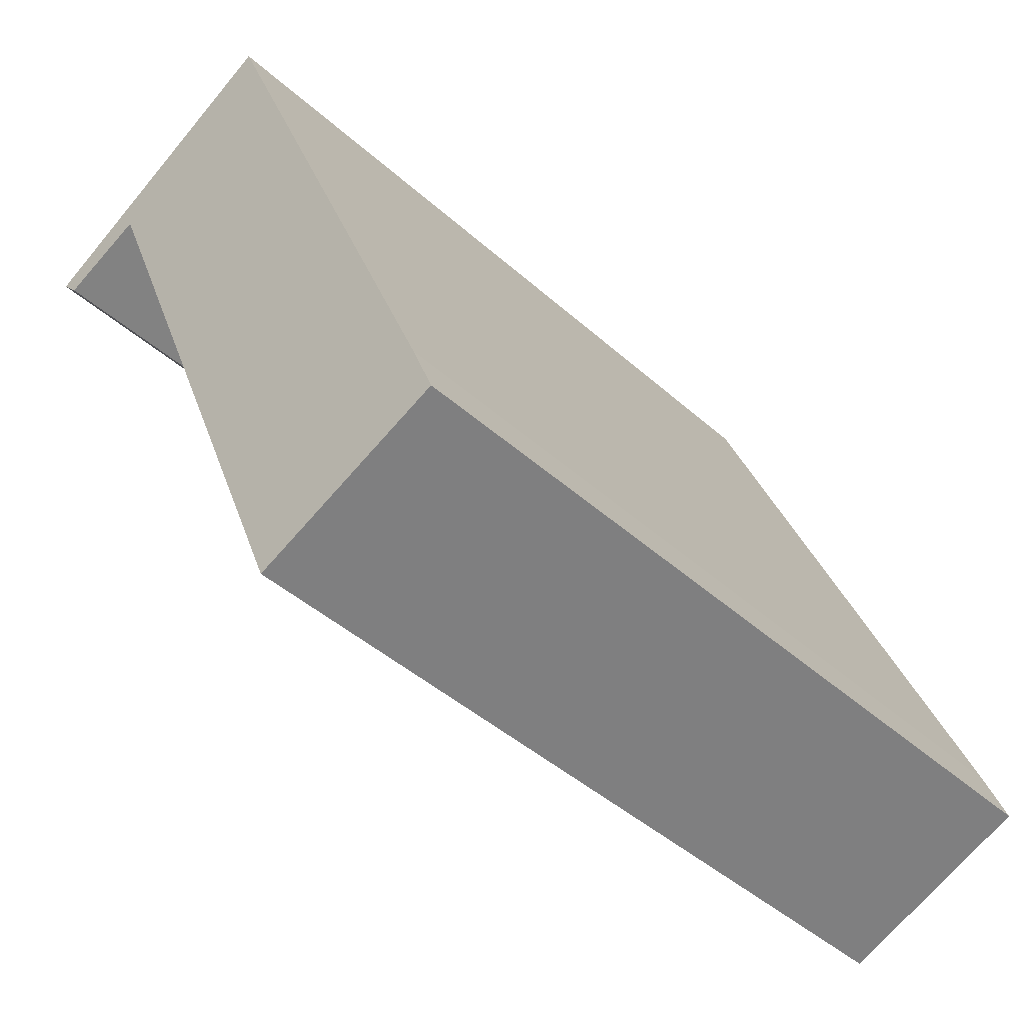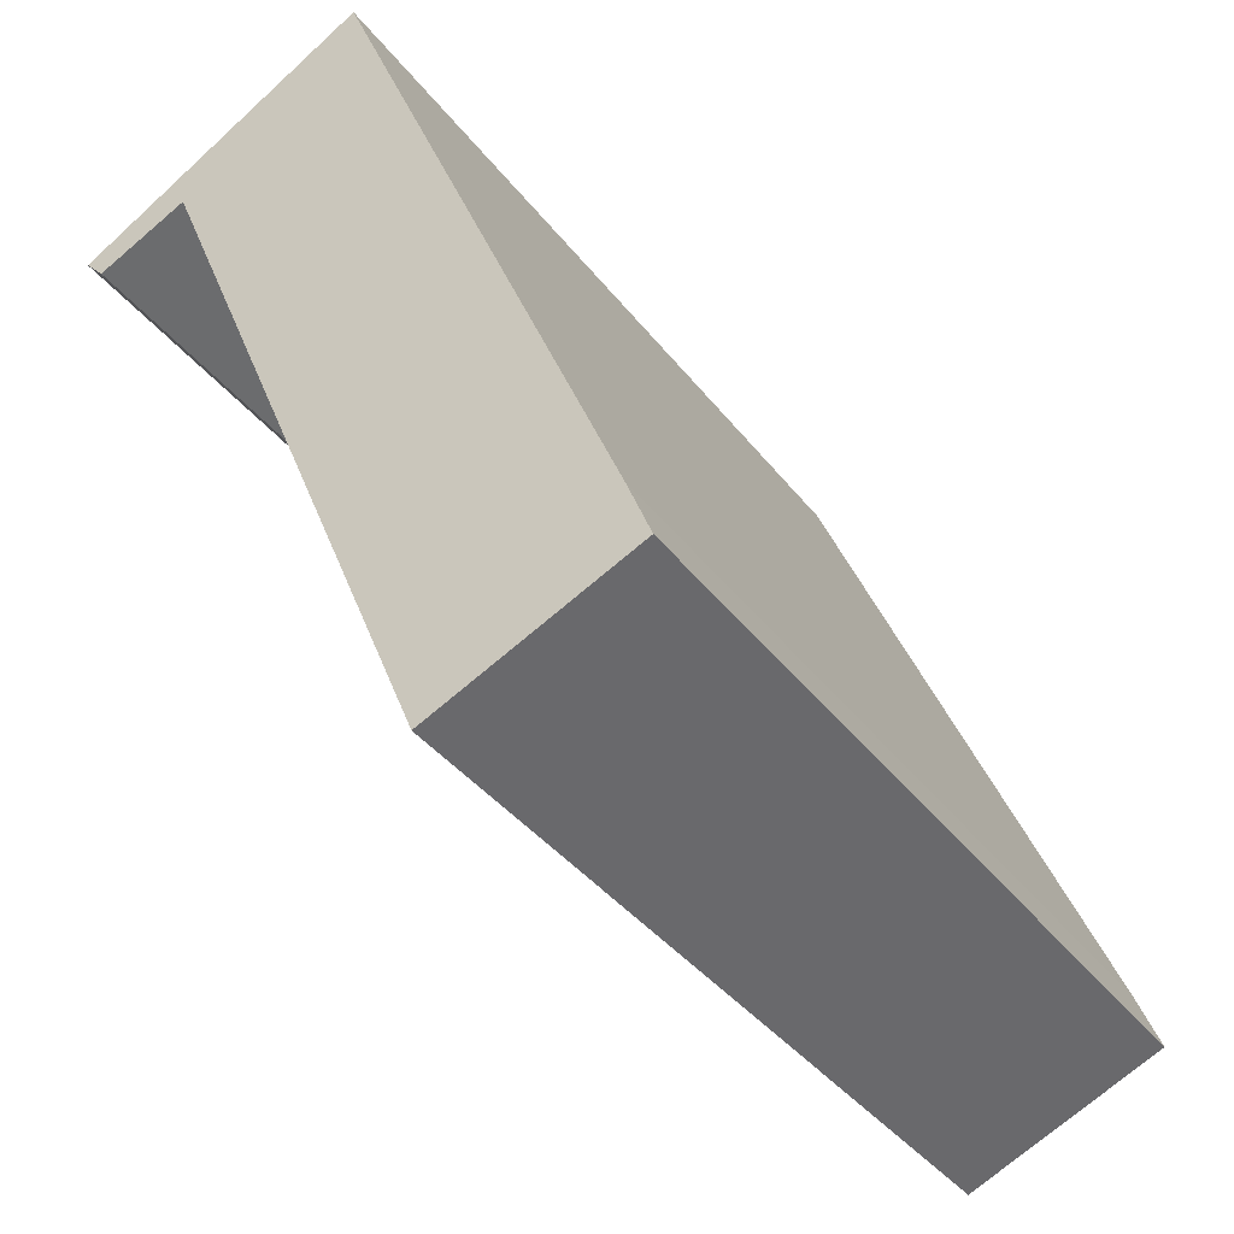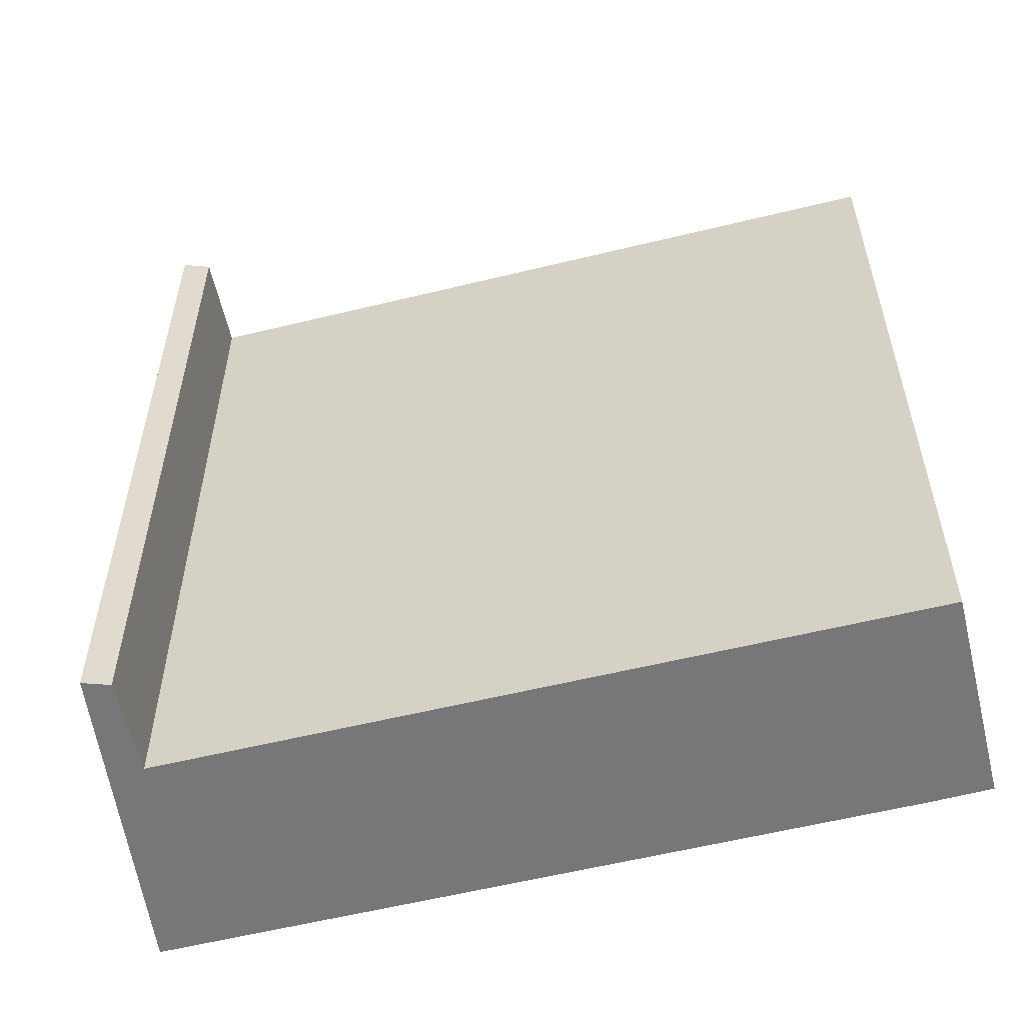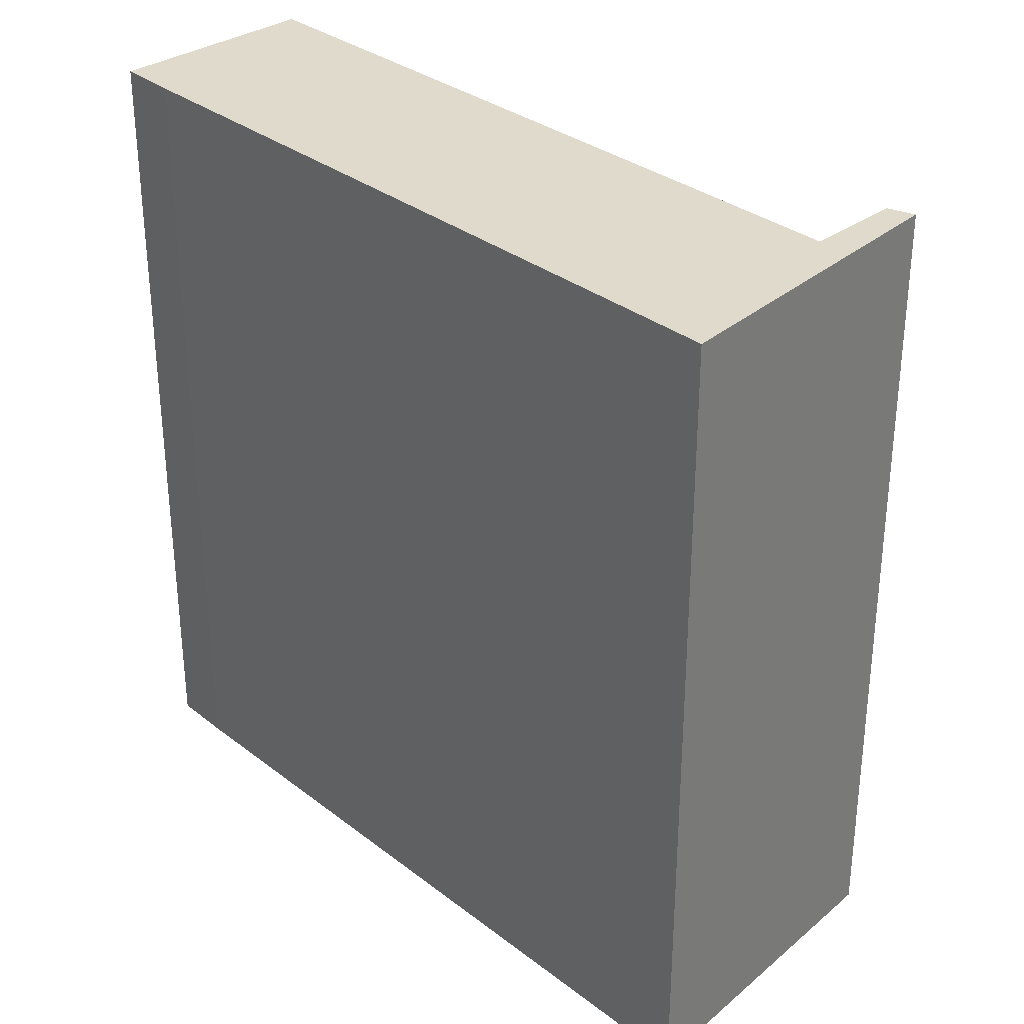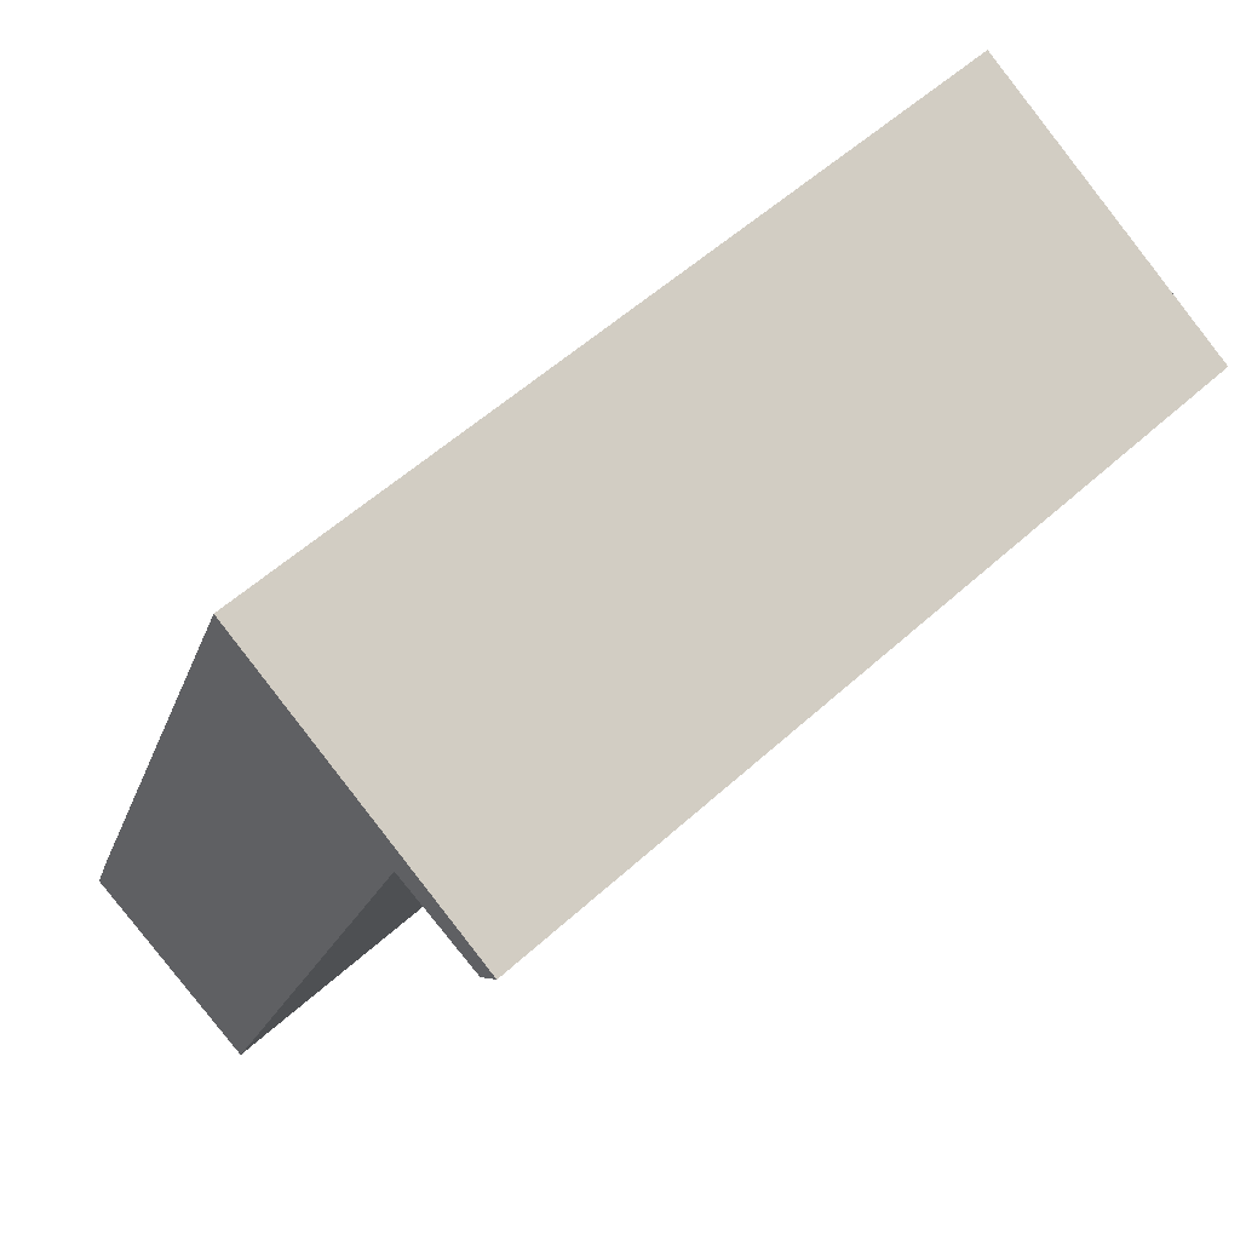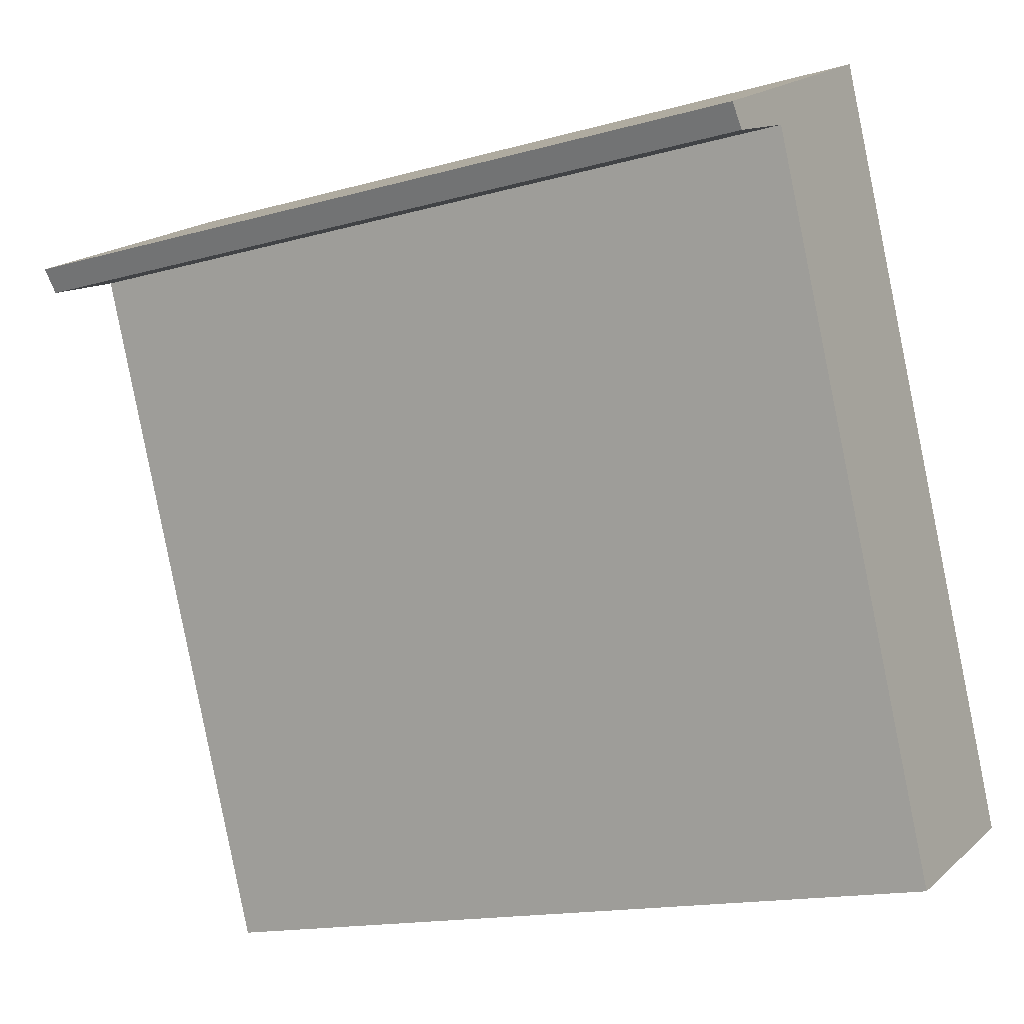
<metadata>
{"format":"obj","ext":"obj","renderer":"f3d","projection":"perspective","resolution":1024,"background":"white","views":[{"elev":-43.4,"azim":-136.5,"up":"+Z"},{"elev":-38.6,"azim":-146.8,"up":"+Z"},{"elev":-57.2,"azim":126.9,"up":"+Y"},{"elev":32.4,"azim":-20.6,"up":"+Y"},{"elev":54.4,"azim":45.9,"up":"+Z"},{"elev":-15.5,"azim":120.7,"up":"+Z"}]}
</metadata>
<code>
v  2.178 5.788 5.288
v  3.441 5.788 4.309
v  0.16 5.788 0.407
v  4.202 5.788 4.172
v  0 5.788 3.544e-16
v  4.07 5.788 4.023
v  1.4 5.788 -0.601
v  1.4 3.68e-17 -0.601
v  0 0 0
v  4.07 -2.463e-16 4.023
v  3.441 -2.638e-16 4.309
v  0.16 -2.492e-17 0.407
v  2.178 -3.238e-16 5.288
v  4.202 -2.555e-16 4.172
g defaultobject
f 1 2 3
f 2 1 4
f 3 2 5
f 2 4 6
f 7 5 2
f 8 5 7
f 5 8 9
f 10 2 6
f 2 10 11
f 9 3 5
f 3 9 12
f 12 1 3
f 1 12 13
f 13 4 1
f 4 13 14
f 14 6 4
f 6 14 10
f 11 7 2
f 7 11 8
f 8 12 9
f 12 8 11
f 12 11 13
f 13 11 10
f 13 10 14

</code>
